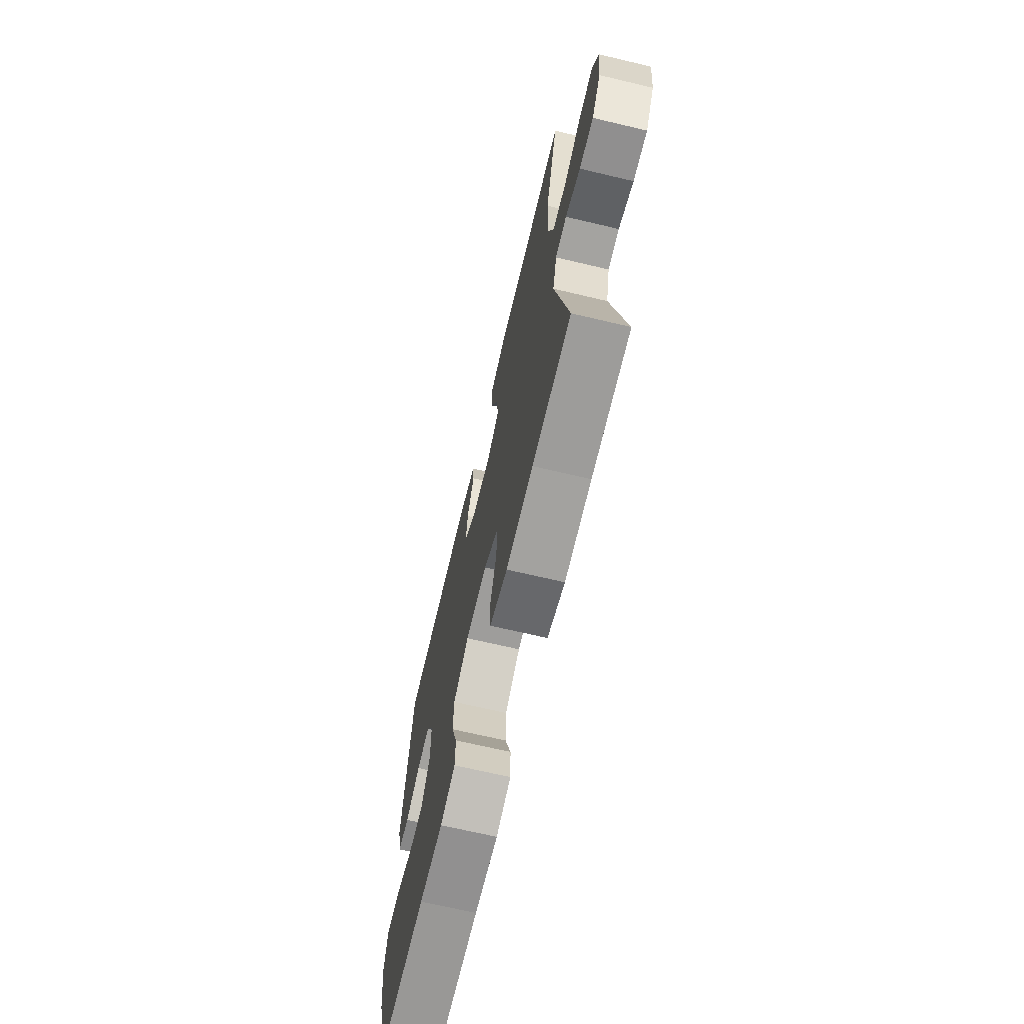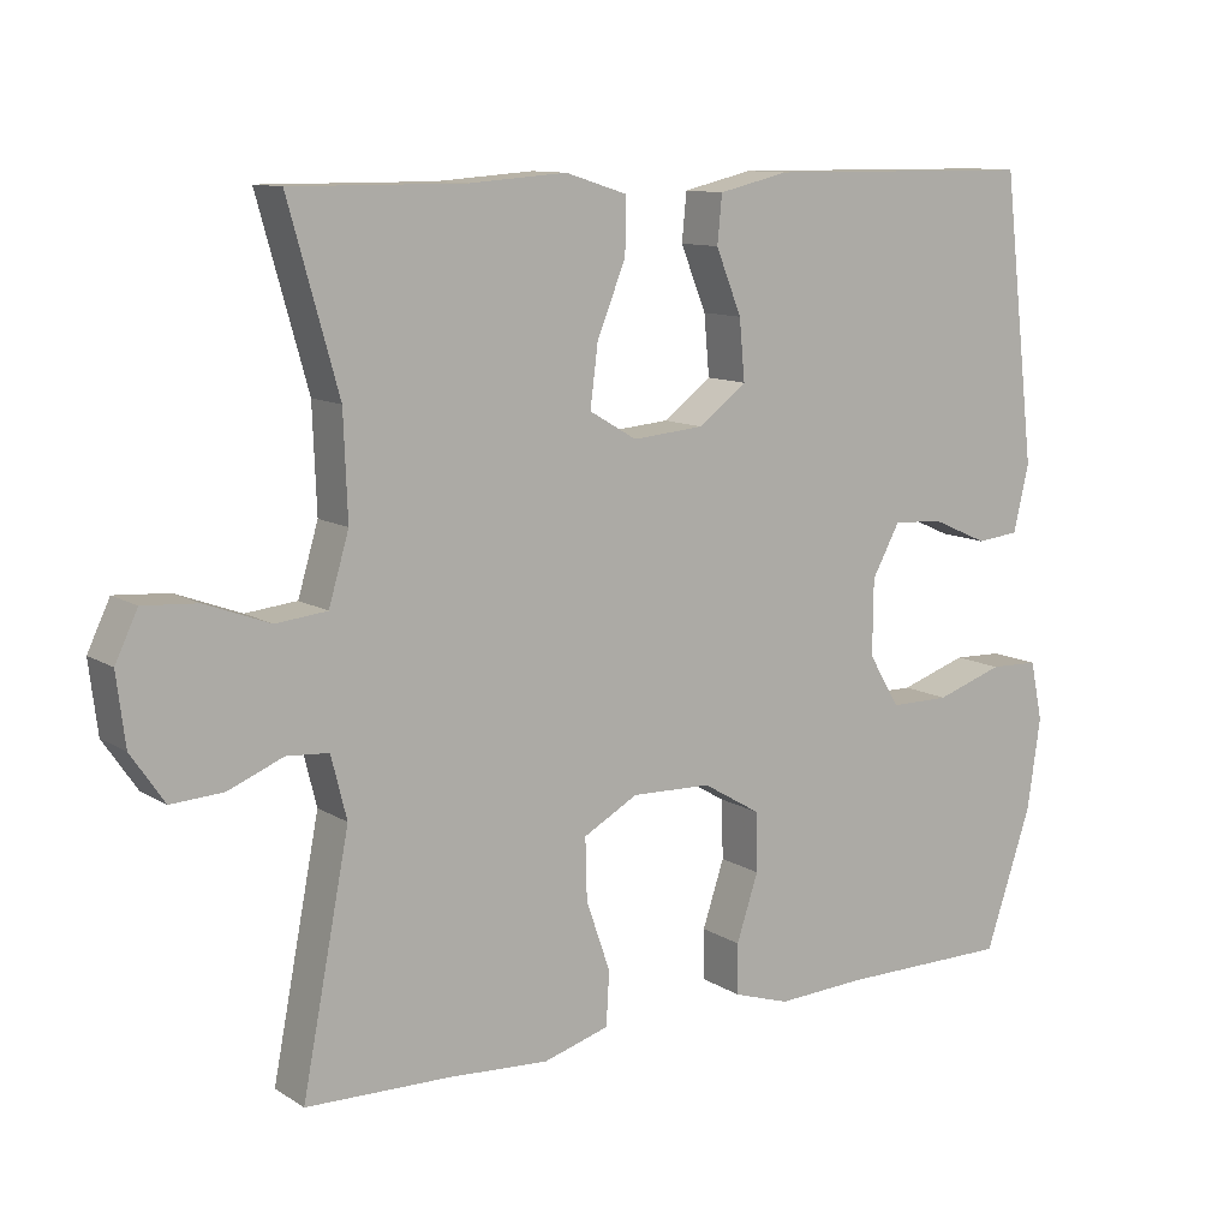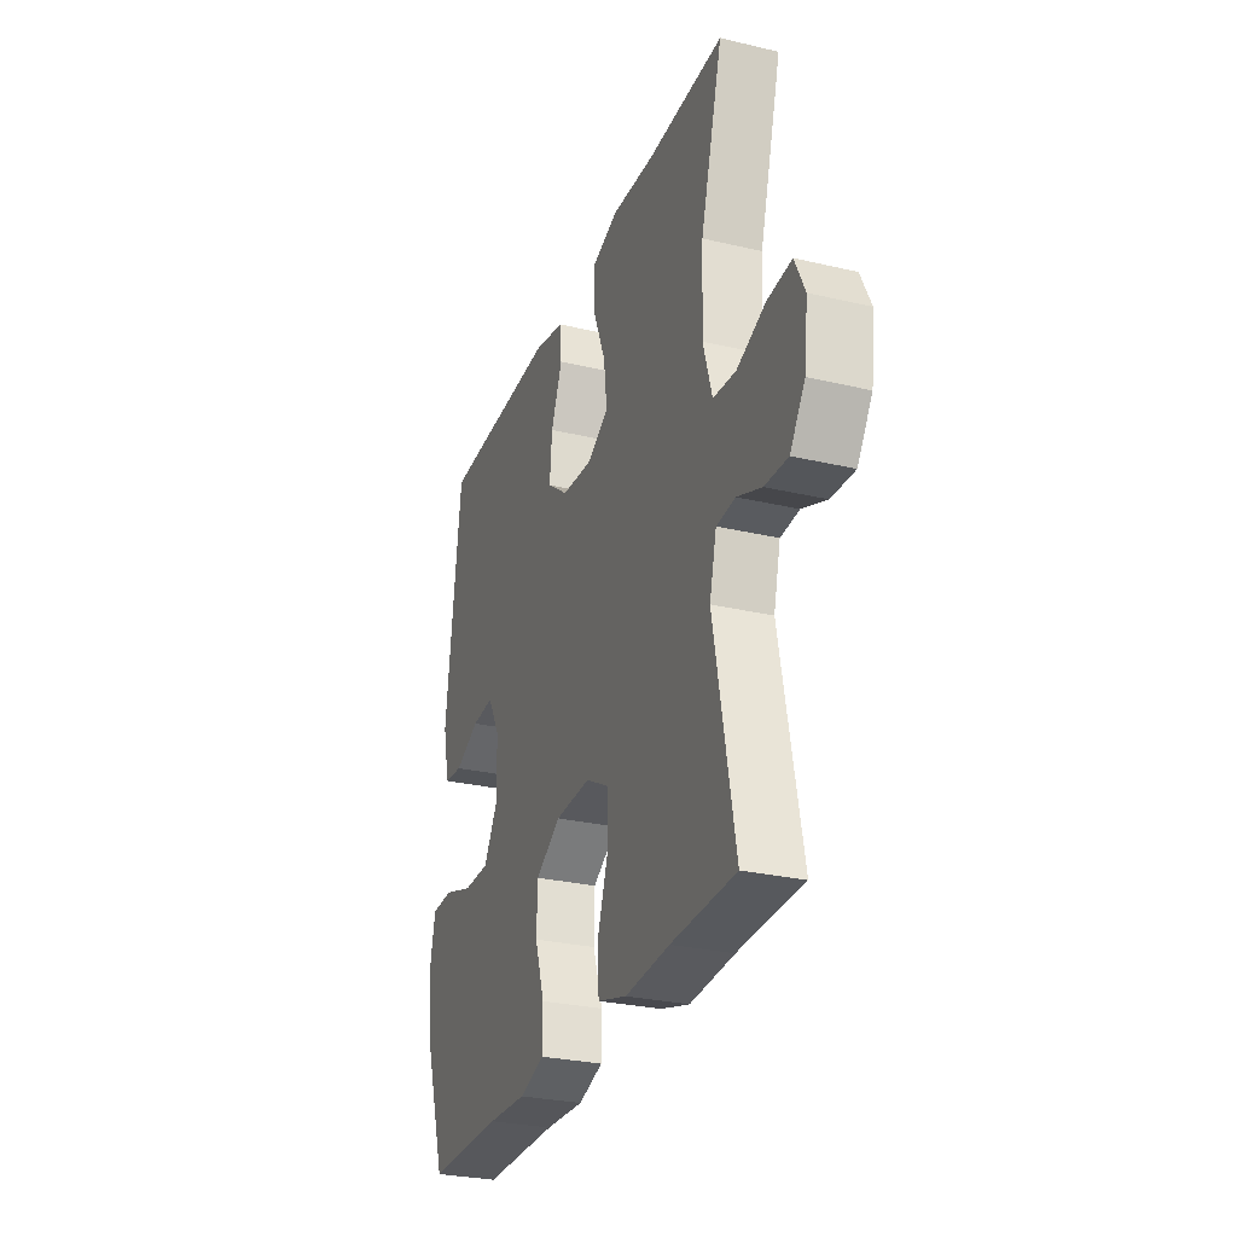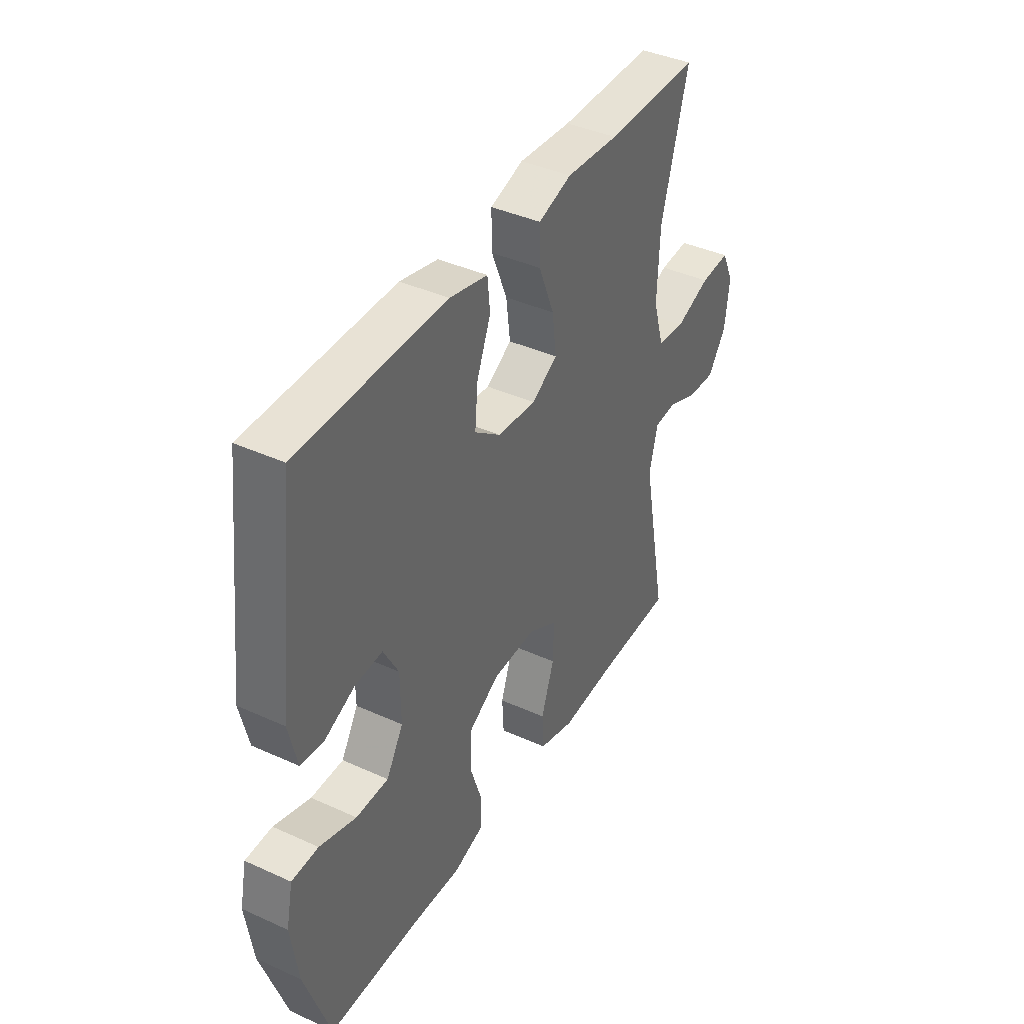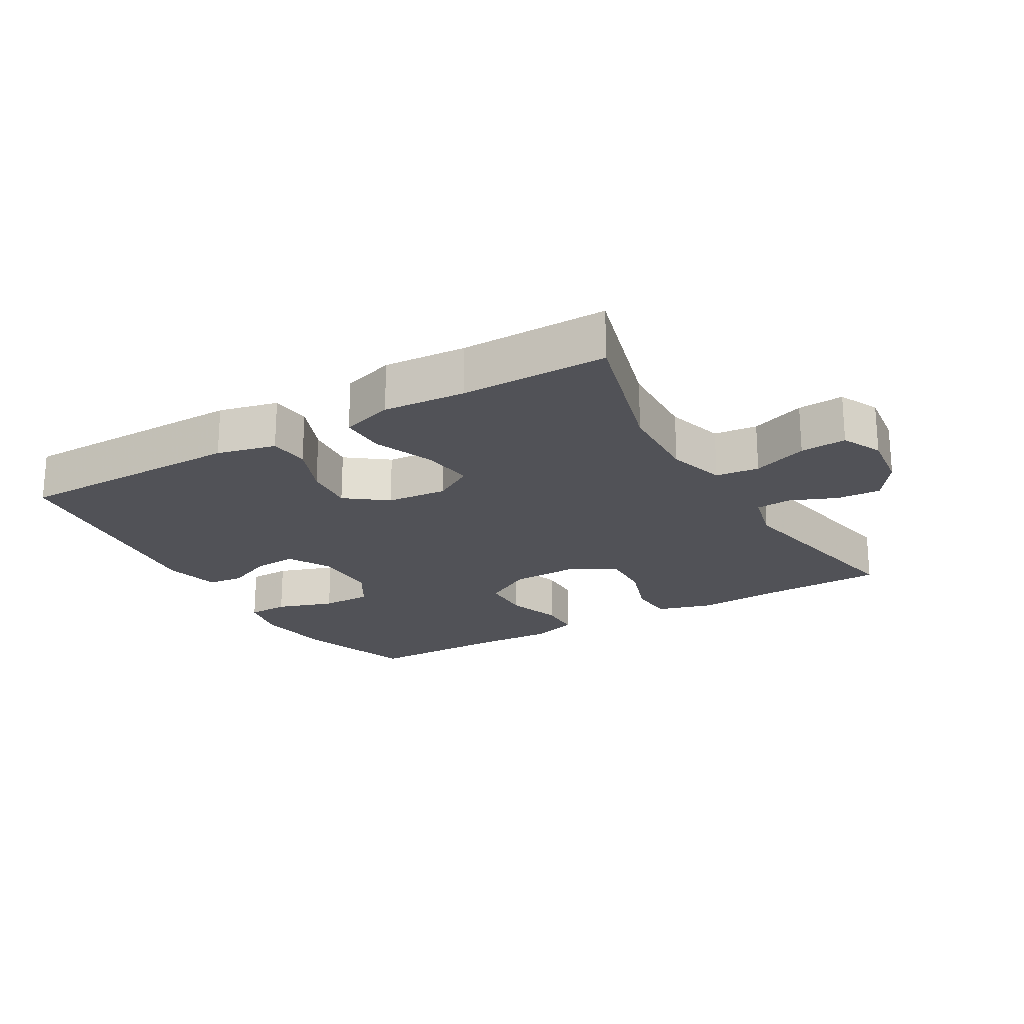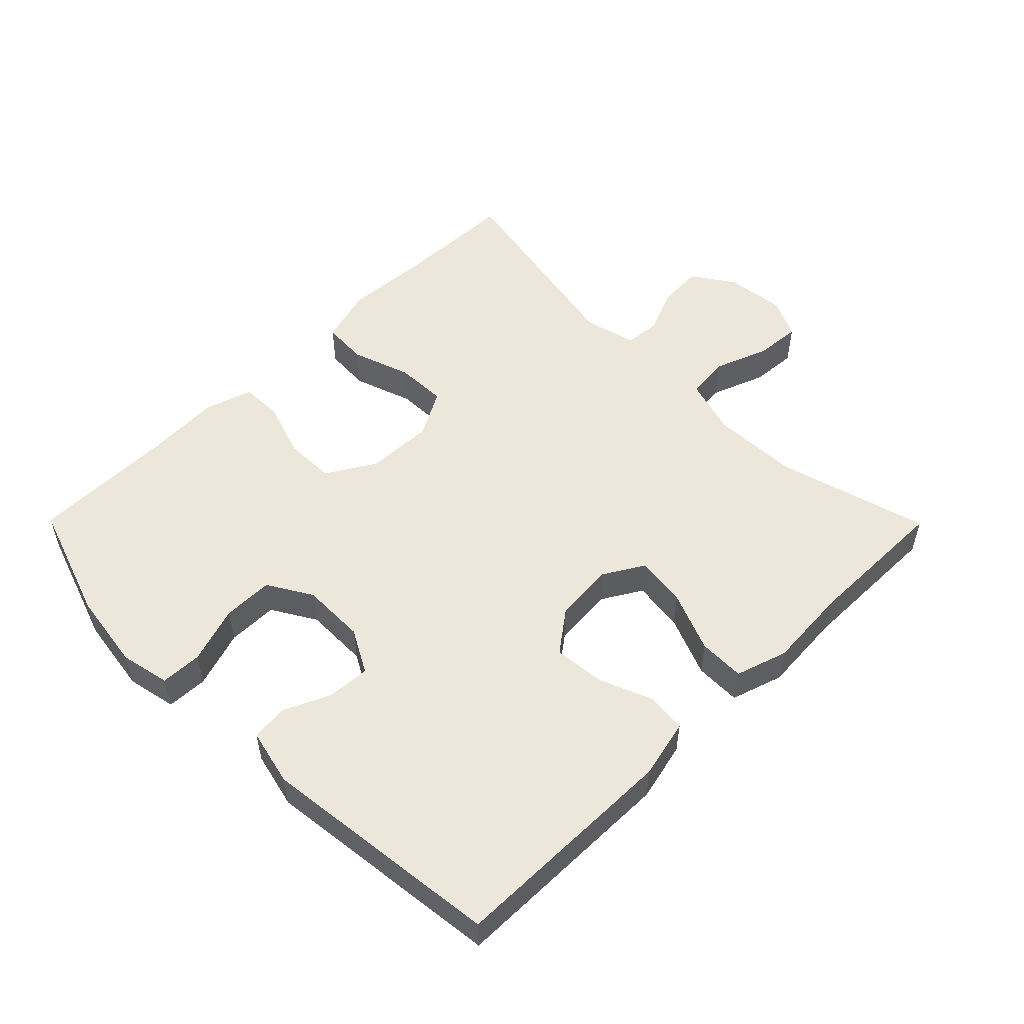
<metadata>
{"format":"obj","ext":"obj","renderer":"f3d","projection":"perspective","resolution":1024,"background":"white","views":[{"elev":-68.8,"azim":76.7,"up":"+Z"},{"elev":11.0,"azim":145.9,"up":"+Z"},{"elev":-28.6,"azim":70.5,"up":"+Z"},{"elev":40.3,"azim":-60.8,"up":"+Z"},{"elev":-21.4,"azim":30.1,"up":"+Y"},{"elev":52.8,"azim":-44.7,"up":"+Y"}]}
</metadata>
<code>
v -0.5 0.07 0.5
v -0.15 0.07 0.503
v -0.06 0.07 0.482
v -0.054 0.07 0.421
v -0.087 0.07 0.339
v -0.094 0.07 0.262
v -0.032 0.07 0.215
v 0.06 0.07 0.207
v 0.121 0.07 0.243
v 0.111 0.07 0.321
v 0.074 0.07 0.413
v 0.073 0.07 0.483
v 0.152 0.07 0.508
v 0.277 0.07 0.499
v 0.5 0.07 0.5
v 0.436 0.07 0.271
v 0.431 0.07 0.139
v 0.457 0.07 0.051
v 0.523 0.07 0.044
v 0.606 0.07 0.075
v 0.676 0.07 0.08
v 0.705 0.07 0.019
v 0.694 0.07 -0.071
v 0.651 0.07 -0.134
v 0.584 0.07 -0.13
v 0.513 0.07 -0.101
v 0.459 0.07 -0.105
v 0.439 0.07 -0.185
v 0.5 0.07 -0.5
v 0.314 0.07 -0.504
v 0.185 0.07 -0.512
v 0.1 0.07 -0.487
v 0.096 0.07 -0.418
v 0.127 0.07 -0.328
v 0.129 0.07 -0.25
v 0.059 0.07 -0.211
v -0.044 0.07 -0.214
v -0.118 0.07 -0.258
v -0.12 0.07 -0.334
v -0.092 0.07 -0.419
v -0.093 0.07 -0.484
v -0.165 0.07 -0.507
v -0.279 0.07 -0.501
v -0.5 0.07 -0.5
v -0.56 0.07 -0.321
v -0.577 0.07 -0.203
v -0.561 0.07 -0.127
v -0.498 0.07 -0.125
v -0.411 0.07 -0.154
v -0.334 0.07 -0.154
v -0.294 0.07 -0.087
v -0.295 0.07 0.01
v -0.331 0.07 0.076
v -0.396 0.07 0.072
v -0.468 0.07 0.04
v -0.523 0.07 0.046
v -0.543 0.07 0.132
v -0.5 0 0.5
v -0.15 0 0.503
v -0.06 0 0.482
v -0.054 0 0.421
v -0.087 0 0.339
v -0.094 0 0.262
v -0.032 0 0.215
v 0.06 0 0.207
v 0.121 0 0.243
v 0.111 0 0.321
v 0.074 0 0.413
v 0.073 0 0.483
v 0.152 0 0.508
v 0.277 0 0.499
v 0.5 0 0.5
v 0.436 0 0.271
v 0.431 0 0.139
v 0.457 0 0.051
v 0.523 0 0.044
v 0.606 0 0.075
v 0.676 0 0.08
v 0.705 0 0.019
v 0.694 0 -0.071
v 0.651 0 -0.134
v 0.584 0 -0.13
v 0.513 0 -0.101
v 0.459 0 -0.105
v 0.439 0 -0.185
v 0.5 0 -0.5
v 0.314 0 -0.504
v 0.185 0 -0.512
v 0.1 0 -0.487
v 0.096 0 -0.418
v 0.127 0 -0.328
v 0.129 0 -0.25
v 0.059 0 -0.211
v -0.044 0 -0.214
v -0.118 0 -0.258
v -0.12 0 -0.334
v -0.092 0 -0.419
v -0.093 0 -0.484
v -0.165 0 -0.507
v -0.279 0 -0.501
v -0.5 0 -0.5
v -0.56 0 -0.321
v -0.577 0 -0.203
v -0.561 0 -0.127
v -0.498 0 -0.125
v -0.411 0 -0.154
v -0.334 0 -0.154
v -0.294 0 -0.087
v -0.295 0 0.01
v -0.331 0 0.076
v -0.396 0 0.072
v -0.468 0 0.04
v -0.523 0 0.046
v -0.543 0 0.132
f 3 4 5
f 2 3 5
f 1 2 5
f 57 1 5
f 56 57 5
f 55 56 5
f 54 55 5
f 53 54 5 6
f 52 53 6 7
f 51 52 7 8
f 50 51 8 9
f 47 48 49
f 46 47 49
f 45 46 49
f 44 45 49
f 43 44 49
f 43 49 50
f 42 43 50
f 41 42 50
f 40 41 50
f 39 40 50
f 38 39 50
f 37 38 50 9
f 32 33 34
f 31 32 34
f 30 31 34
f 30 34 35
f 29 30 35
f 28 29 35
f 27 28 35 36
f 24 25 26
f 23 24 26
f 22 23 26
f 21 22 26
f 20 21 26
f 19 20 26
f 18 19 26 27
f 36 37 9
f 27 36 9
f 18 27 9
f 17 18 9
f 12 13 14
f 11 12 14
f 10 11 14
f 9 10 14
f 17 9 14
f 16 17 14
f 14 15 16
f 62 61 60
f 62 60 59
f 62 59 58
f 62 58 114
f 62 114 113
f 62 113 112
f 62 112 111
f 63 62 111 110
f 64 63 110 109
f 65 64 109 108
f 66 65 108 107
f 106 105 104
f 106 104 103
f 106 103 102
f 106 102 101
f 106 101 100
f 107 106 100
f 107 100 99
f 107 99 98
f 107 98 97
f 107 97 96
f 107 96 95
f 66 107 95 94
f 91 90 89
f 91 89 88
f 91 88 87
f 92 91 87
f 92 87 86
f 92 86 85
f 93 92 85 84
f 83 82 81
f 83 81 80
f 83 80 79
f 83 79 78
f 83 78 77
f 83 77 76
f 84 83 76 75
f 66 94 93
f 66 93 84
f 66 84 75
f 66 75 74
f 71 70 69
f 71 69 68
f 71 68 67
f 71 67 66
f 71 66 74
f 71 74 73
f 73 72 71
f 1 58 59 2
f 2 59 60 3
f 3 60 61 4
f 4 61 62 5
f 5 62 63 6
f 6 63 64 7
f 7 64 65 8
f 8 65 66 9
f 9 66 67 10
f 10 67 68 11
f 11 68 69 12
f 12 69 70 13
f 13 70 71 14
f 14 71 72 15
f 15 72 73 16
f 16 73 74 17
f 17 74 75 18
f 18 75 76 19
f 19 76 77 20
f 20 77 78 21
f 21 78 79 22
f 22 79 80 23
f 23 80 81 24
f 24 81 82 25
f 25 82 83 26
f 26 83 84 27
f 27 84 85 28
f 28 85 86 29
f 29 86 87 30
f 30 87 88 31
f 31 88 89 32
f 32 89 90 33
f 33 90 91 34
f 34 91 92 35
f 35 92 93 36
f 36 93 94 37
f 37 94 95 38
f 38 95 96 39
f 39 96 97 40
f 40 97 98 41
f 41 98 99 42
f 42 99 100 43
f 43 100 101 44
f 44 101 102 45
f 45 102 103 46
f 46 103 104 47
f 47 104 105 48
f 48 105 106 49
f 49 106 107 50
f 50 107 108 51
f 51 108 109 52
f 52 109 110 53
f 53 110 111 54
f 54 111 112 55
f 55 112 113 56
f 56 113 114 57
f 57 114 58 1

</code>
